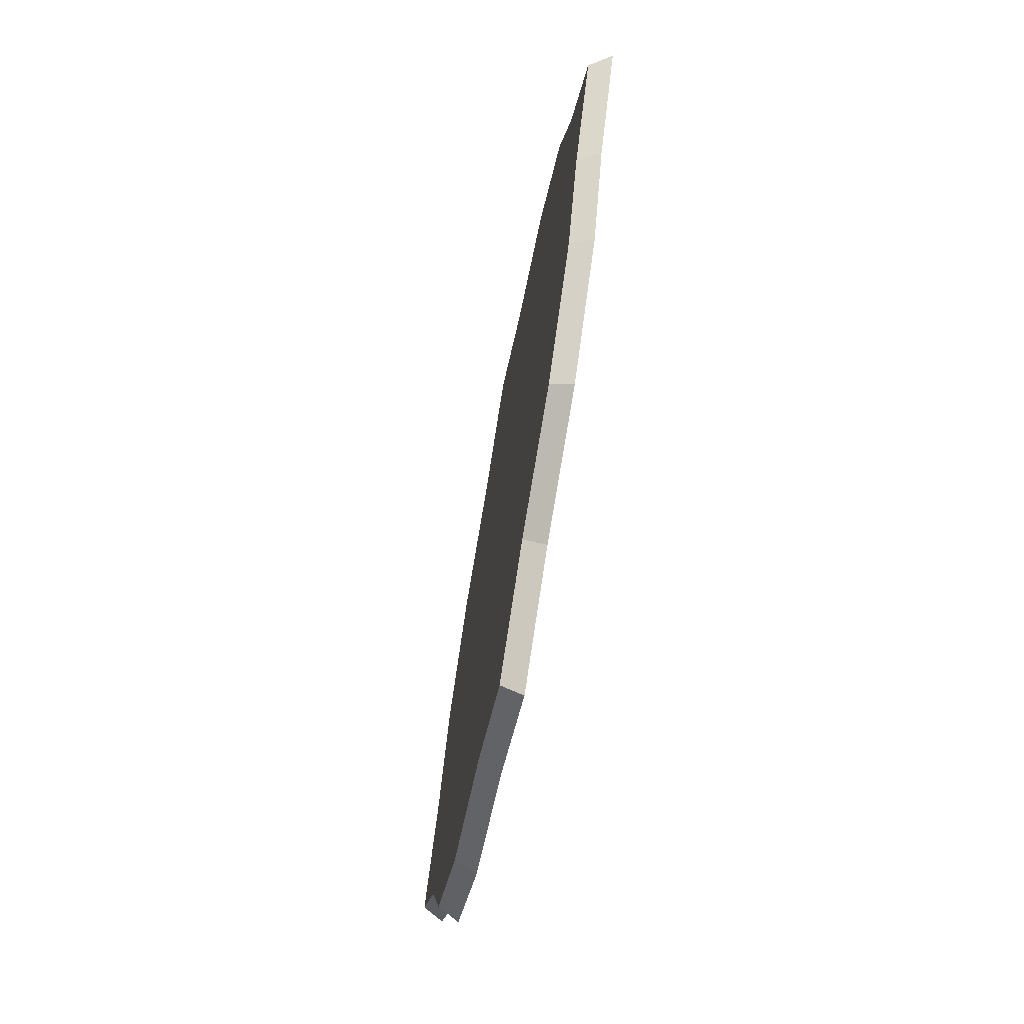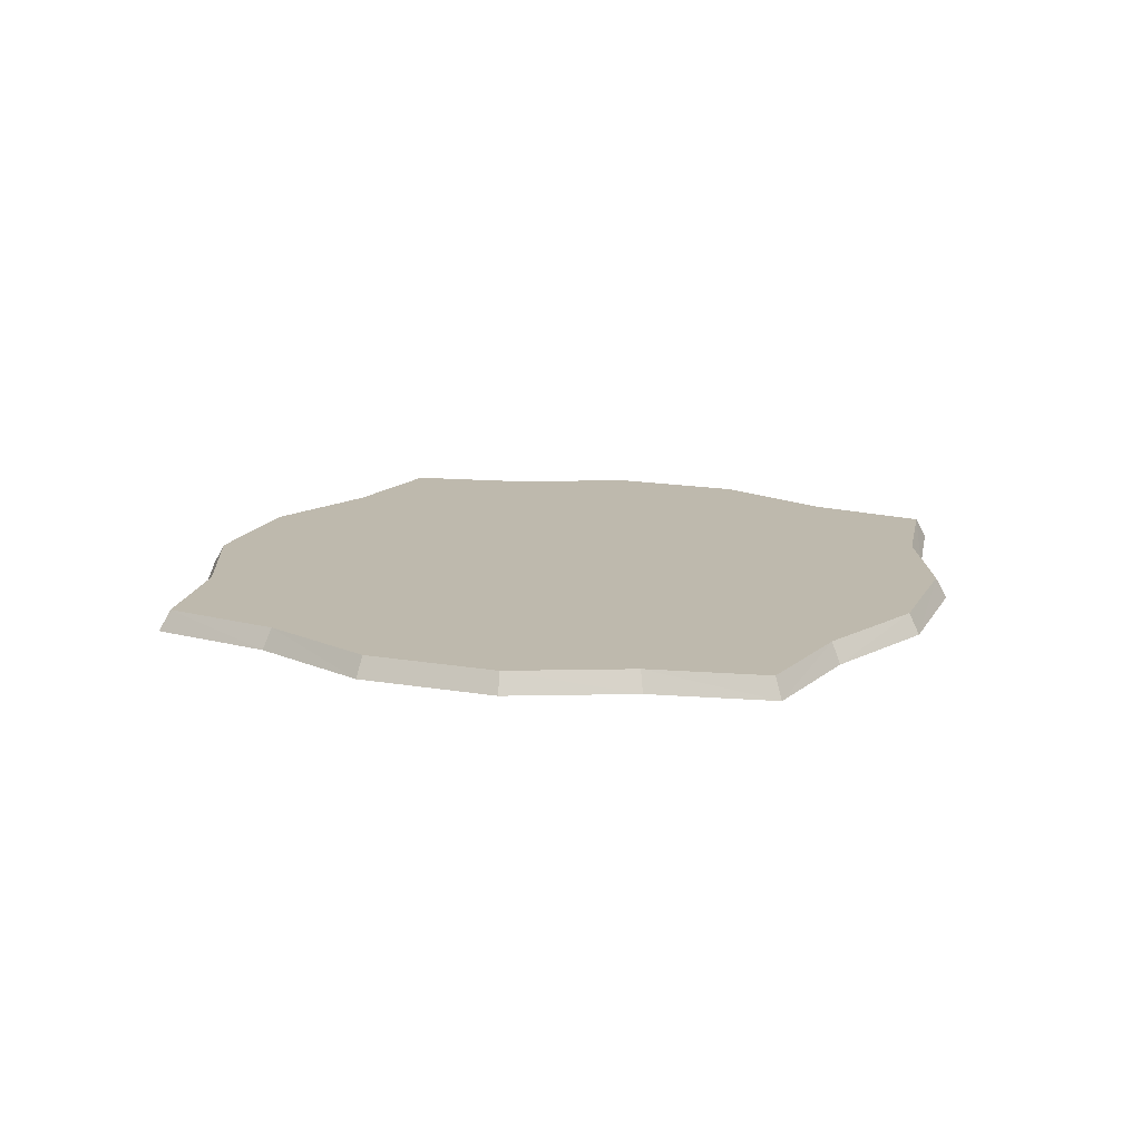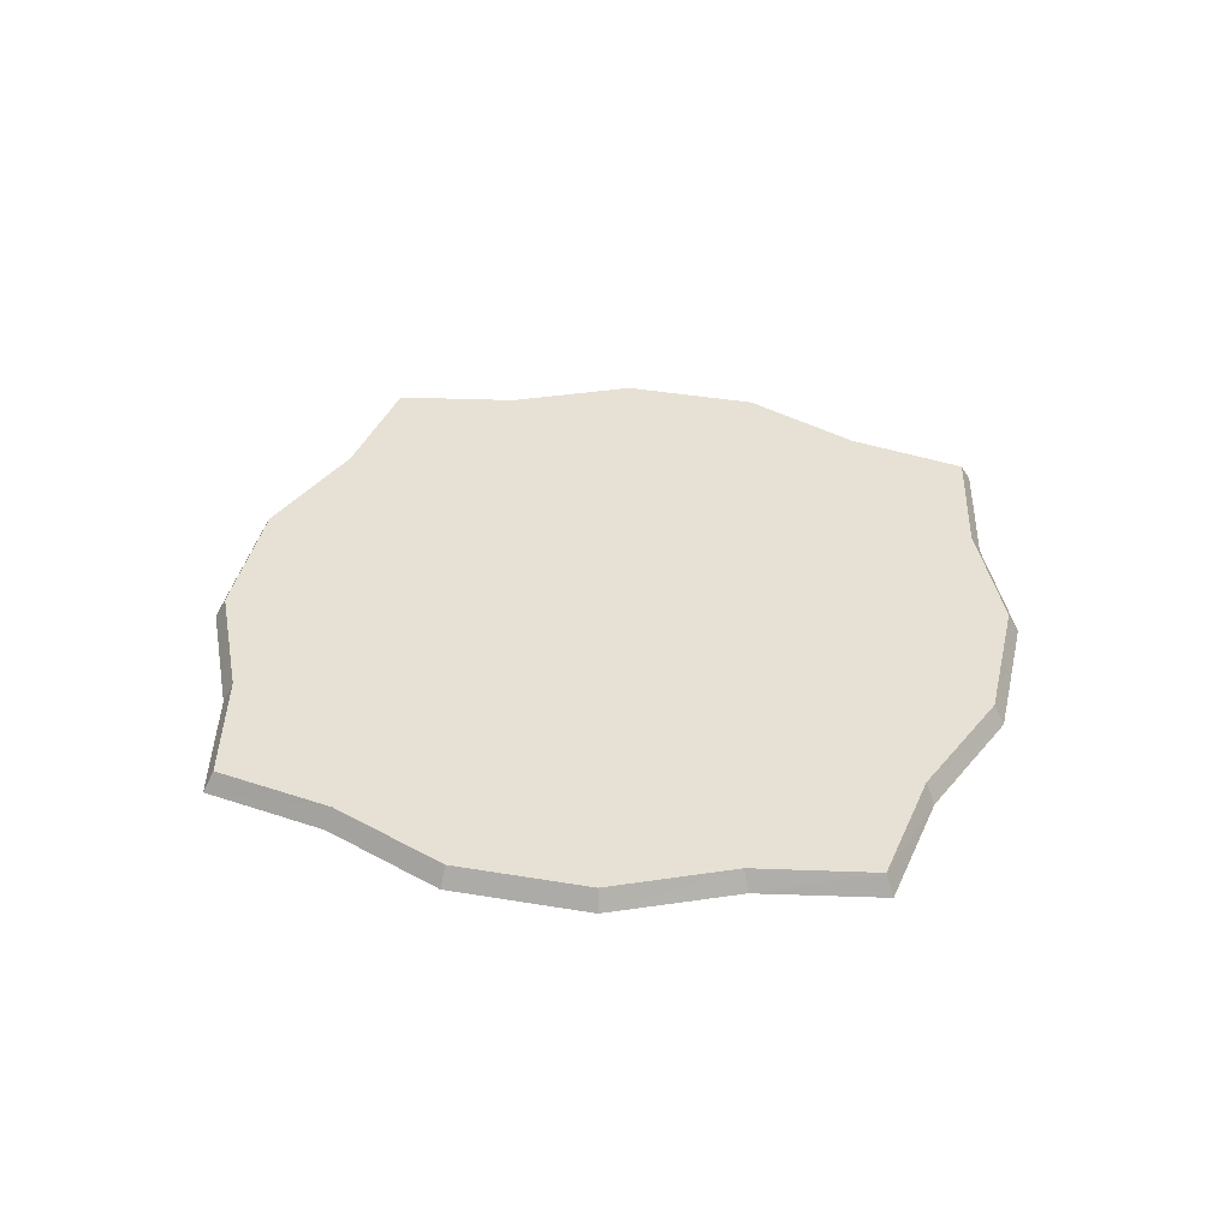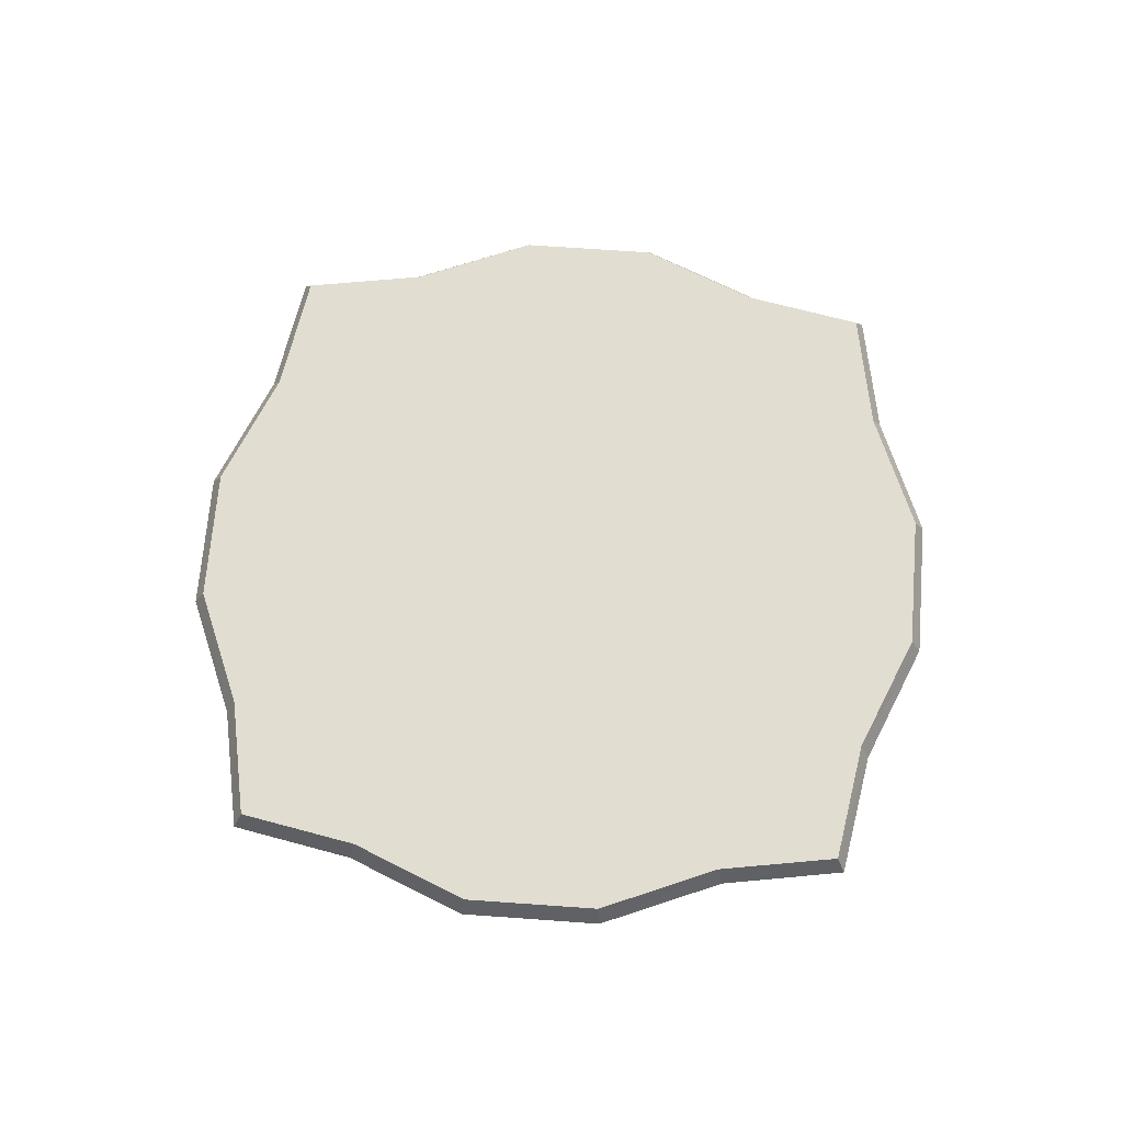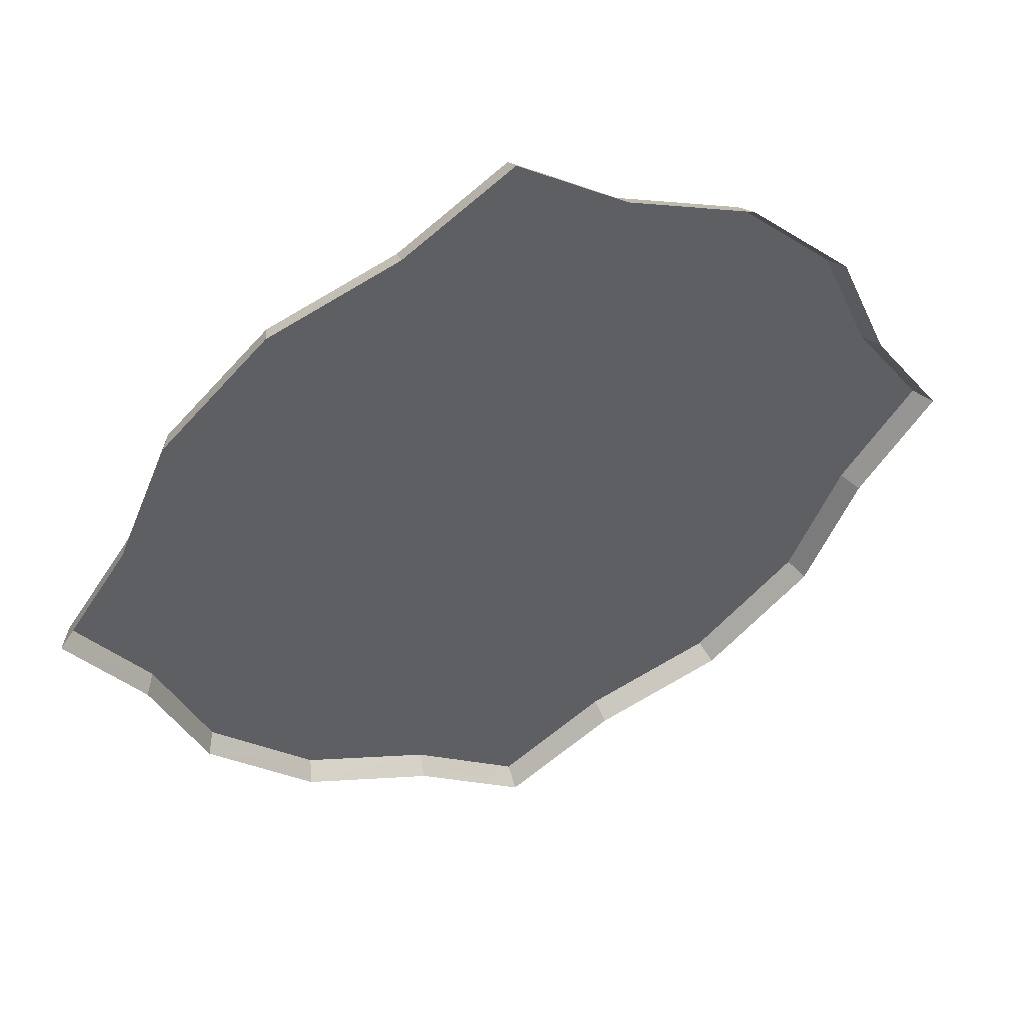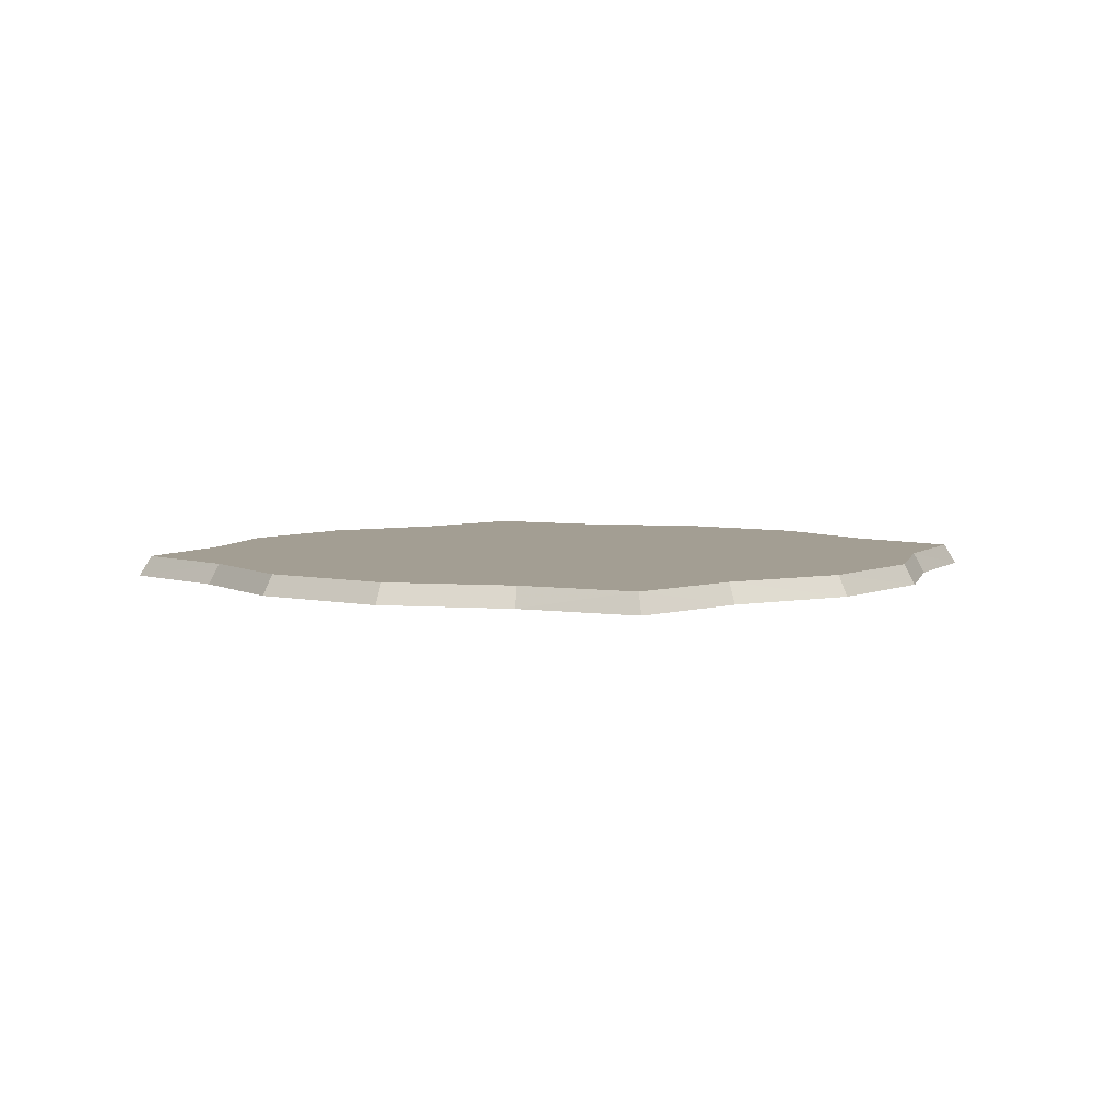
<metadata>
{"format":"obj","ext":"obj","renderer":"f3d","projection":"perspective","resolution":1024,"background":"white","views":[{"elev":-71.1,"azim":79.5,"up":"+Y"},{"elev":15.3,"azim":65.0,"up":"+Z"},{"elev":39.3,"azim":147.2,"up":"+Z"},{"elev":68.8,"azim":139.4,"up":"+Z"},{"elev":48.8,"azim":159.4,"up":"+Y"},{"elev":5.2,"azim":-9.4,"up":"+Z"}]}
</metadata>
<code>
g floor
v -267.3 -73.42 14.82
v -317.5 1e-05 14.82
v -326.6 2e-05 -1.5e-05
v -275.1 -75.69 4e-06
v 2.8e-05 -317.2 14.82
v -73.34 -265 14.82
v -75.45 -272.9 4.4e-05
v 1.5e-05 -326.3 5.4e-05
v -160.8 -229.4 14.82
v -165.3 -236.2 3.6e-05
v -231.6 -159.4 14.82
v -238.4 -163.8 2.1e-05
v -267.3 73.42 14.82
v -275.1 75.69 -2.7e-05
v 2.5e-05 317.2 14.82
v 1.2e-05 326.3 -8.1e-05
v -75.45 272.9 -7e-05
v -73.34 265 14.82
v -165.3 236.2 -6.2e-05
v -160.8 229.4 14.82
v -231.6 159.4 14.82
v -238.4 163.8 -4.7e-05
v 267.3 -73.42 14.82
v 275.1 -75.69 5e-06
v 326.6 3.6e-05 -1.4e-05
v 317.5 2.5e-05 14.82
v 75.45 -272.9 4.6e-05
v 73.34 -265 14.82
v 165.3 -236.2 3.8e-05
v 160.8 -229.4 14.82
v 231.6 -159.4 14.82
v 238.4 -163.8 2.3e-05
v 267.3 73.42 14.82
v 275.1 75.69 -2.5e-05
v 73.34 265 14.82
v 75.45 272.9 -6.9e-05
v 160.8 229.4 14.82
v 165.3 236.2 -6.1e-05
v 231.6 159.4 14.82
v 238.4 163.8 -4.6e-05
f 1 2 3
f 3 4 1
f 5 6 7
f 7 8 5
f 6 9 10
f 10 7 6
f 11 1 4
f 4 12 11
f 9 11 12
f 12 10 9
f 13 14 3
f 3 2 13
f 15 16 17
f 17 18 15
f 18 17 19
f 19 20 18
f 21 22 14
f 14 13 21
f 20 19 22
f 22 21 20
f 23 24 25
f 25 26 23
f 5 8 27
f 27 28 5
f 28 27 29
f 29 30 28
f 31 32 24
f 24 23 31
f 30 29 32
f 32 31 30
f 33 26 25
f 25 34 33
f 15 35 36
f 36 16 15
f 35 37 38
f 38 36 35
f 39 33 34
f 34 40 39
f 37 39 40
f 40 38 37
f 1 11 23
f 23 2 1
f 5 28 23
f 23 6 5
f 9 6 23
f 23 11 9
f 20 21 23
f 23 18 20
f 13 2 23
f 23 21 13
f 30 31 23
f 23 28 30
f 33 39 23
f 23 26 33
f 15 18 23
f 23 35 15
f 37 35 23
f 23 39 37
g objhuodong_fuben_362_tu04
v -267.3 -73.42 14.82
v -317.5 1e-05 14.82
v -326.6 2e-05 -1.5e-05
v -275.1 -75.69 4e-06
v 2.8e-05 -317.2 14.82
v -73.34 -265 14.82
v -75.45 -272.9 4.4e-05
v 1.5e-05 -326.3 5.4e-05
v -160.8 -229.4 14.82
v -165.3 -236.2 3.6e-05
v -231.6 -159.4 14.82
v -238.4 -163.8 2.1e-05
v -267.3 73.42 14.82
v -275.1 75.69 -2.7e-05
v 2.5e-05 317.2 14.82
v 1.2e-05 326.3 -8.1e-05
v -75.45 272.9 -7e-05
v -73.34 265 14.82
v -165.3 236.2 -6.2e-05
v -160.8 229.4 14.82
v -231.6 159.4 14.82
v -238.4 163.8 -4.7e-05
v 267.3 -73.42 14.82
v 275.1 -75.69 5e-06
v 326.6 3.6e-05 -1.4e-05
v 317.5 2.5e-05 14.82
v 75.45 -272.9 4.6e-05
v 73.34 -265 14.82
v 165.3 -236.2 3.8e-05
v 160.8 -229.4 14.82
v 231.6 -159.4 14.82
v 238.4 -163.8 2.3e-05
v 267.3 73.42 14.82
v 275.1 75.69 -2.5e-05
v 73.34 265 14.82
v 75.45 272.9 -6.9e-05
v 160.8 229.4 14.82
v 165.3 236.2 -6.1e-05
v 231.6 159.4 14.82
v 238.4 163.8 -4.6e-05
f 41 42 43
f 43 44 41
f 45 46 47
f 47 48 45
f 46 49 50
f 50 47 46
f 51 41 44
f 44 52 51
f 49 51 52
f 52 50 49
f 53 54 43
f 43 42 53
f 55 56 57
f 57 58 55
f 58 57 59
f 59 60 58
f 61 62 54
f 54 53 61
f 60 59 62
f 62 61 60
f 63 64 65
f 65 66 63
f 45 48 67
f 67 68 45
f 68 67 69
f 69 70 68
f 71 72 64
f 64 63 71
f 70 69 72
f 72 71 70
f 73 66 65
f 65 74 73
f 55 75 76
f 76 56 55
f 75 77 78
f 78 76 75
f 79 73 74
f 74 80 79
f 77 79 80
f 80 78 77
f 41 51 63
f 63 42 41
f 45 68 63
f 63 46 45
f 49 46 63
f 63 51 49
f 60 61 63
f 63 58 60
f 53 42 63
f 63 61 53
f 70 71 63
f 63 68 70
f 73 79 63
f 63 66 73
f 55 58 63
f 63 75 55
f 77 75 63
f 63 79 77

</code>
